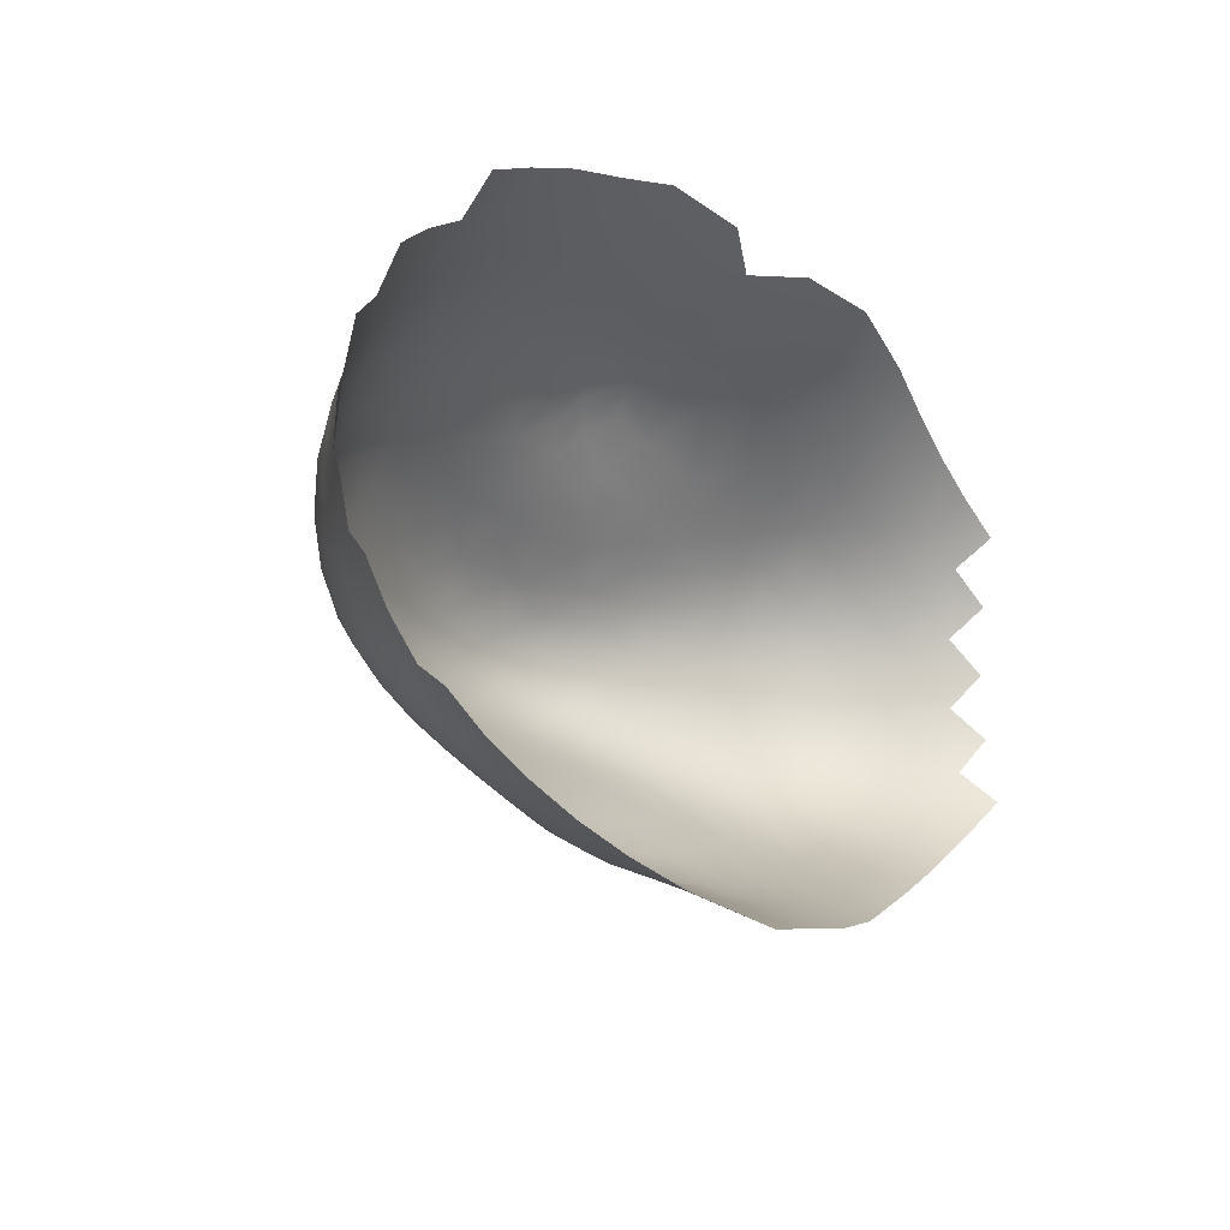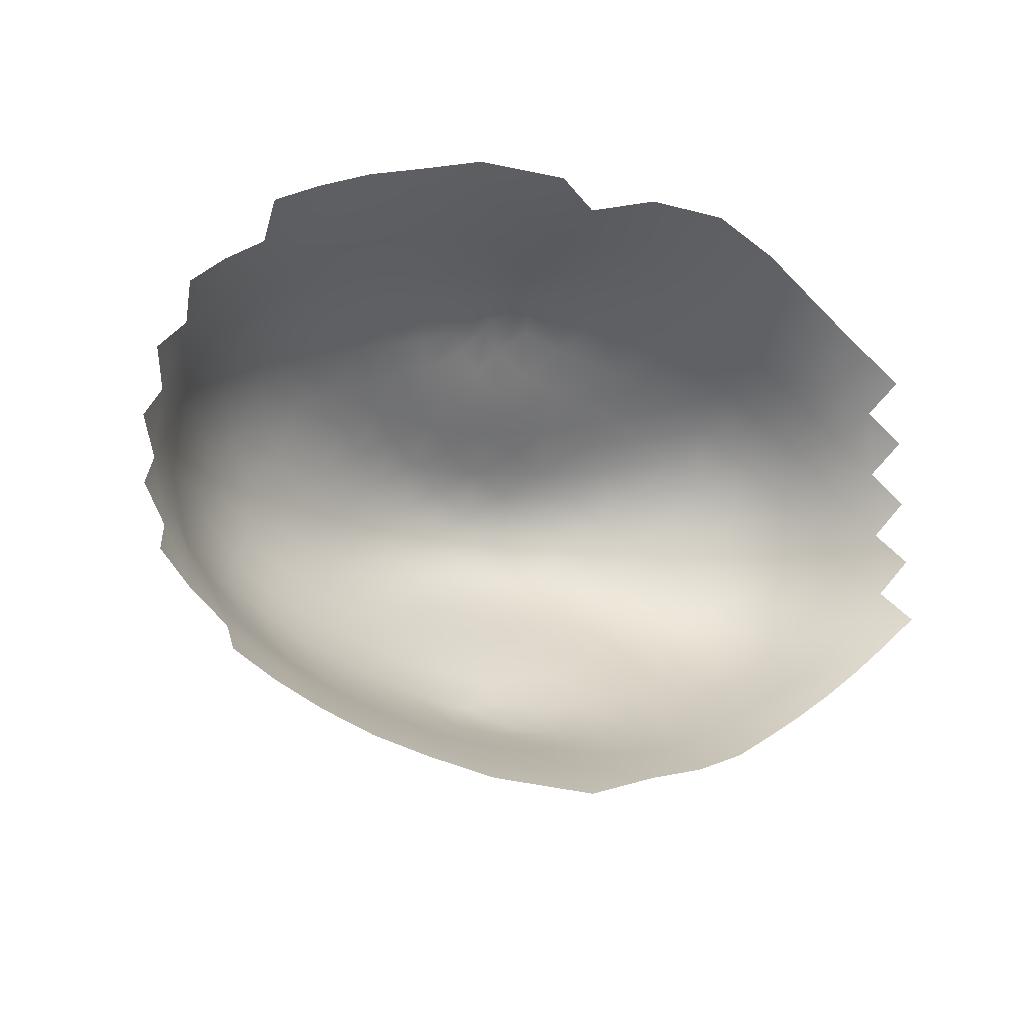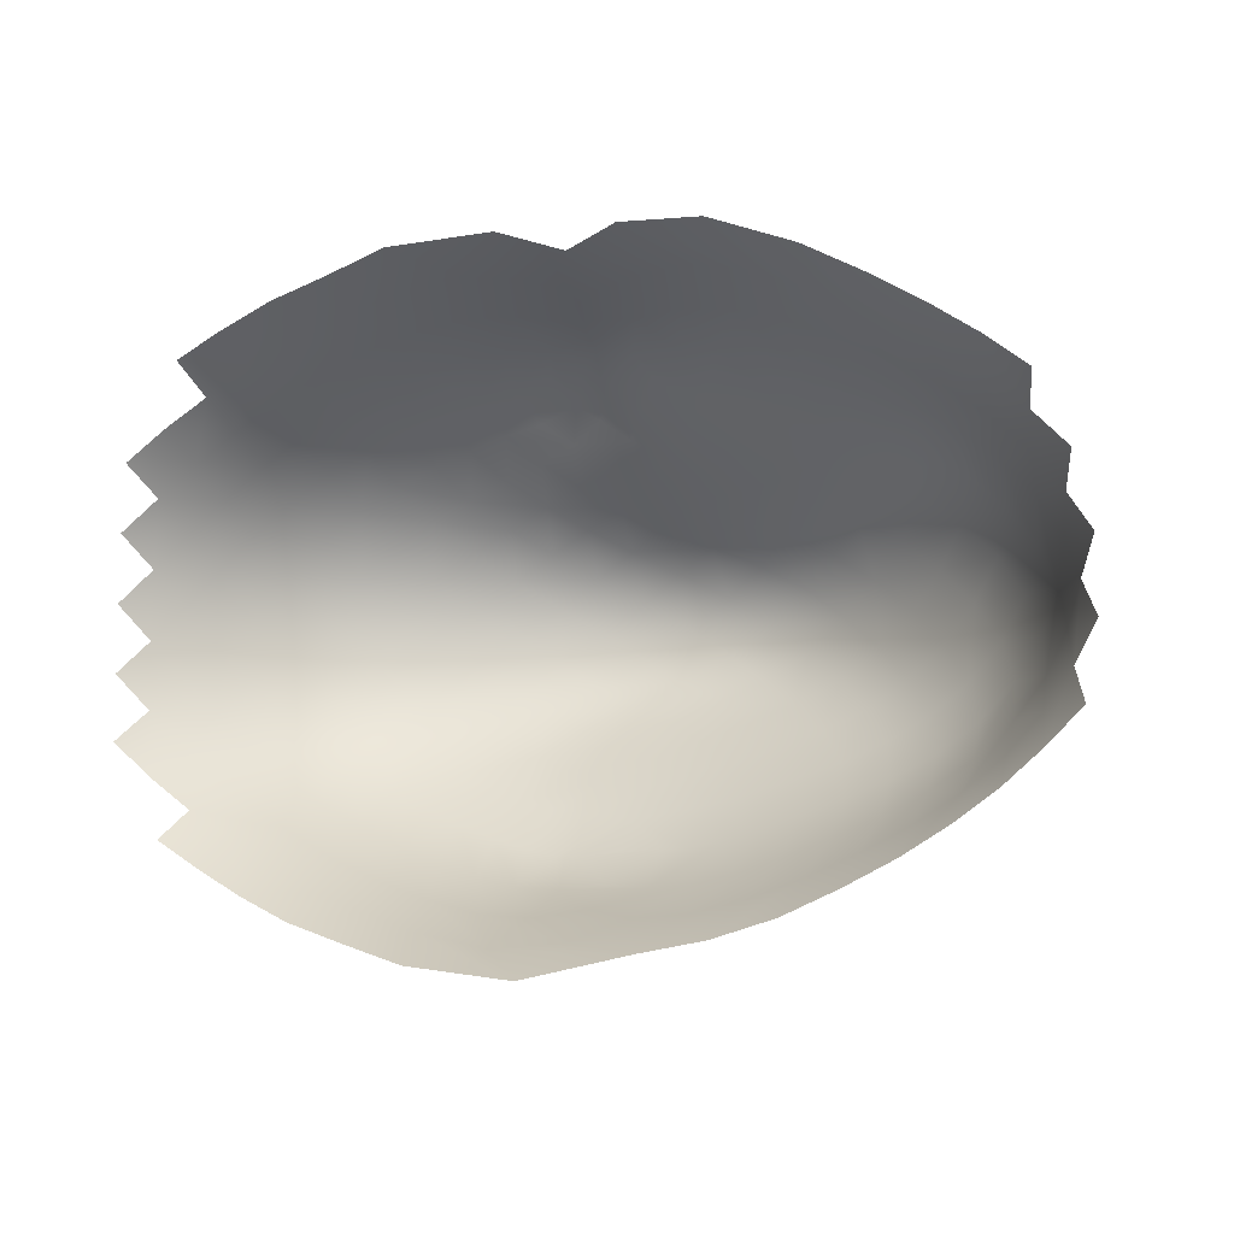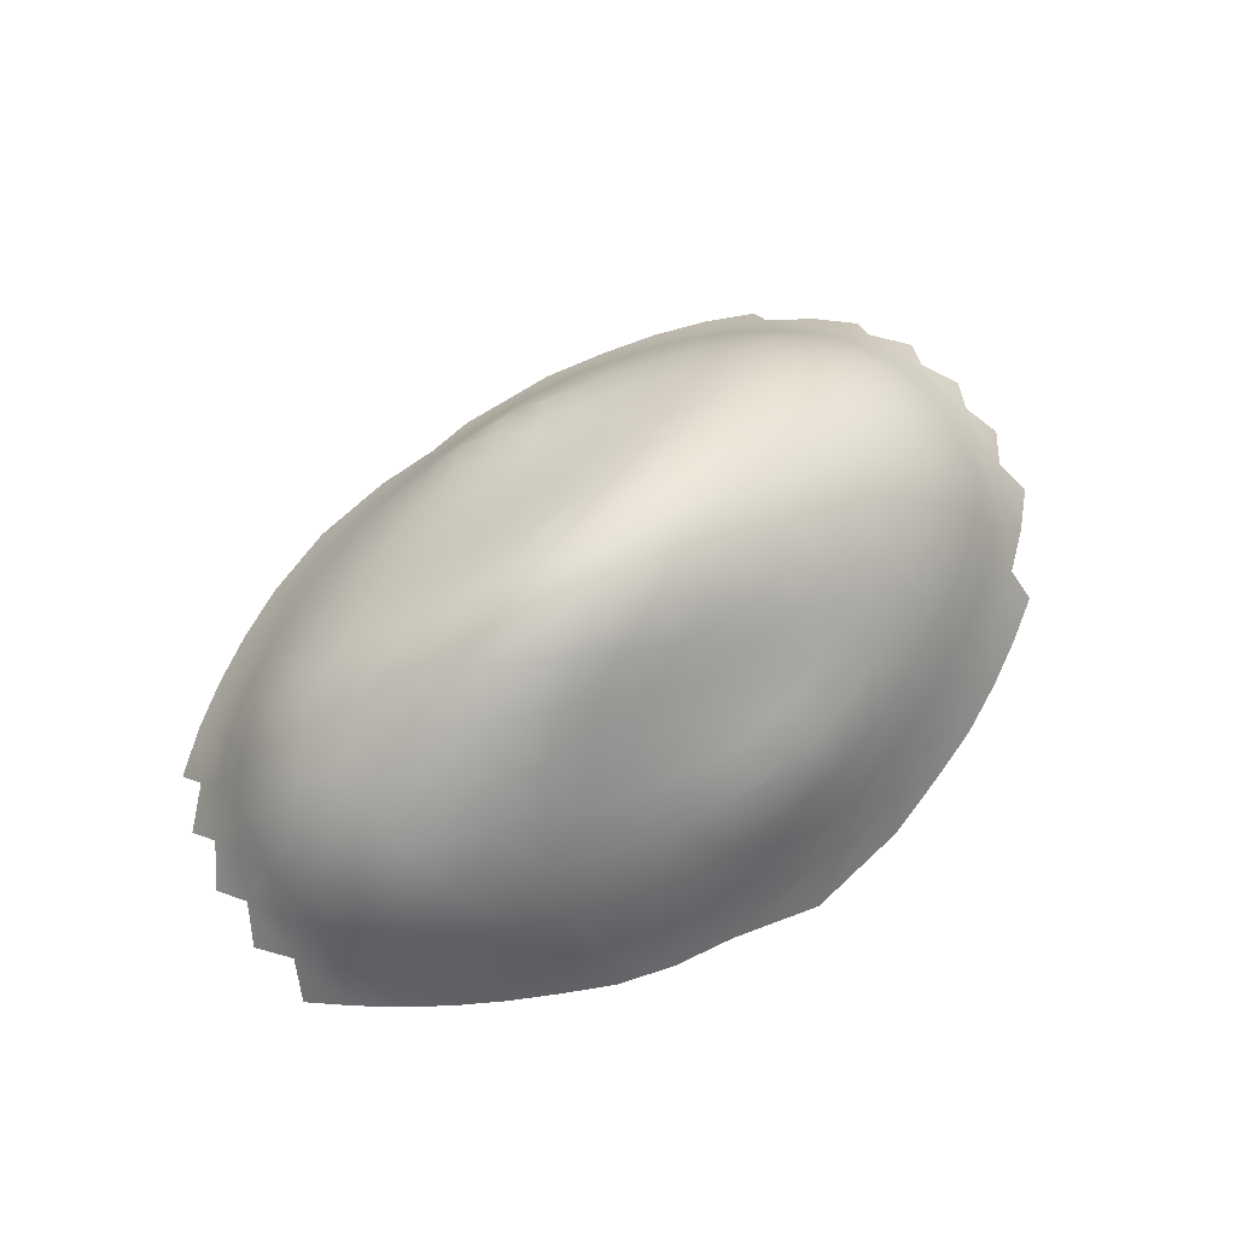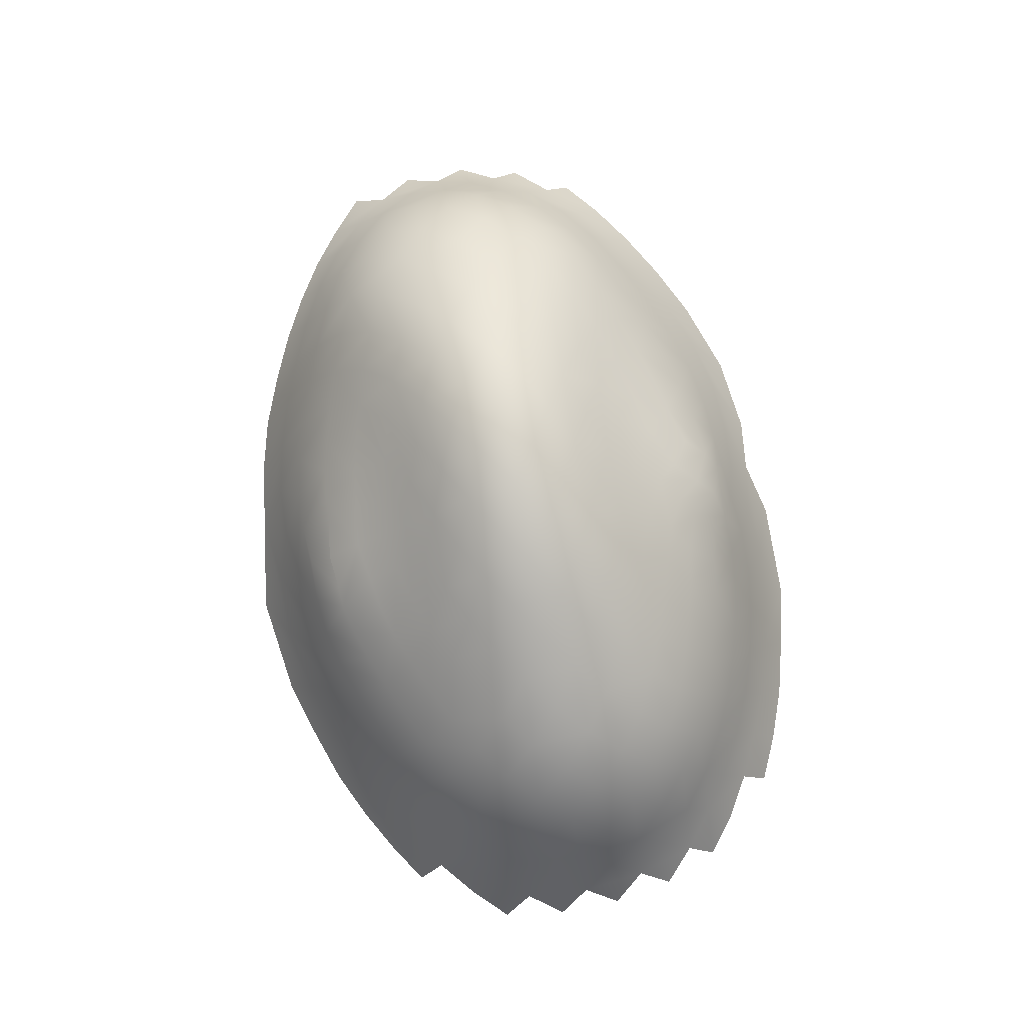
<metadata>
{"format":"obj","ext":"obj","renderer":"f3d","projection":"perspective","resolution":1024,"background":"white","views":[{"elev":-20.1,"azim":129.3,"up":"+Y"},{"elev":-12.5,"azim":149.9,"up":"+Y"},{"elev":-5.6,"azim":-155.9,"up":"+Y"},{"elev":71.9,"azim":-37.1,"up":"+Z"},{"elev":79.5,"azim":77.0,"up":"+Z"}]}
</metadata>
<code>
v 0.2567 0.0215 6.775
v 0.9008 0.4087 6.622
v 1.519 0.7742 6.358
v 2.103 0.3578 6.284
v 0.9268 1.122 6.228
v 1.965 1.744 5.522
v 1.477 1.434 5.892
v 0.8969 1.706 5.702
v 2.574 1.454 5.596
v 2.083 1.114 5.998
v 2.671 0.7353 5.962
v 2.99 1.844 5.147
v 3.262 0.3286 5.816
v 3.766 0.7544 5.484
v 4.328 0.322 5.316
v 3.603 1.577 5.139
v 3.184 1.14 5.58
v 1.267 2.512 4.935
v 1.391 1.991 5.383
v 2.182 2.657 4.626
v 1.82 2.305 5.025
v 2.39 2.083 5.112
v 1.628 2.789 4.639
v -0.3755 0.4526 6.75
v 0.3118 0.8013 6.529
v -0.285 1.144 6.284
v 0.3384 1.42 6.01
v -0.9521 0.8533 6.476
v -1.352 1.841 5.498
v -1.498 1.23 6.067
v -0.8378 1.477 5.921
v -0.7026 2.04 5.373
v -0.2063 1.715 5.721
v 0.3583 1.975 5.472
v -0.09522 2.267 5.2
v -1.152 2.418 4.959
v -0.4972 2.566 4.911
v 0.857 2.249 5.199
v 0.4024 2.533 4.976
v 0.1471 2.851 4.724
v 0.7784 2.798 4.753
v 0.4681 3.217 4.431
v 1.059 2.992 4.572
v -2.008 1.629 5.601
v -1.791 2.261 5.006
v -2.429 2.074 5.072
v -0.9253 3 4.449
v -1.044 0.03862 6.801
v -1.62 0.4961 6.548
v -1.649 -0.4013 6.555
v -2.236 -0.8218 6.178
v -2.837 -0.4079 6.096
v -2.237 0.05502 6.405
v -2.795 0.5137 6.1
v -2.159 0.9199 6.153
v -3.396 0.06174 5.868
v -2.656 1.352 5.696
v -3.296 1 5.696
v -3.063 1.822 5.168
v -3.89 0.5636 5.52
v -2.776 -1.265 5.729
v -3.381 -0.8894 5.691
v -3.21 -1.751 5.188
v -0.3812 -0.3866 6.773
v 0.2775 -0.7688 6.552
v -0.3381 -1.093 6.323
v -0.9978 -0.7807 6.509
v 0.3169 -1.377 6.049
v 0.3088 -1.887 5.559
v -0.325 -1.636 5.796
v -0.9319 -1.981 5.411
v -0.3282 -2.154 5.292
v -0.9589 -1.411 5.97
v -1.598 -1.153 6.109
v -0.8714 -2.546 4.883
v -2.158 -1.554 5.643
v -1.541 -1.785 5.53
v -2.008 -2.225 5.006
v -2.603 -2.011 5.101
v -1.43 -2.403 4.933
v 0.9336 -2.194 5.241
v 0.3078 -2.358 5.129
v 0.3069 -2.753 4.804
v 0.9365 -2.677 4.835
v -0.3092 -2.648 4.859
v -0.2928 -3.166 4.422
v 0.8892 -3.255 4.385
v 1.242 -3.251 4.331
v 1.53 -0.812 6.332
v 0.8972 -0.4083 6.628
v 0.9338 -1.113 6.231
v 1.507 -0.02296 6.535
v 2.12 -0.4451 6.268
v 2.706 -0.8723 5.891
v 2.125 -1.189 5.926
v 2.075 -1.849 5.401
v 1.539 -1.47 5.843
v 0.9387 -1.685 5.714
v 2.637 -1.606 5.464
v 1.516 -2.049 5.313
v 1.967 -2.485 4.838
v 1.446 -2.611 4.821
v 2.485 -2.297 4.887
v 3.03 -2.085 4.927
v 2.704 -0.06703 6.083
v 3.287 -0.5251 5.783
v 3.794 -1.012 5.384
v 3.217 -1.331 5.445
v 3.826 -0.1255 5.581
v 4.333 -0.6261 5.248
v 4.718 -1.166 4.803
v 4.168 -1.54 4.895
v 3.595 -1.842 4.925
v 4.972 -1.706 4.259
v 4.405 -2.067 4.324
v 3.838 -2.368 4.331
v 3.279 -3.132 3.644
v 3.888 -2.873 3.666
v 3.25 -2.61 4.321
v 2.699 -2.828 4.294
v 2.157 -3.022 4.272
v 1.665 -3.164 4.287
v 2.674 -3.366 3.603
v 5.091 -2.2 3.631
v 4.502 -2.569 3.673
v 5.139 -2.632 2.984
v 4.51 -3.005 2.997
v 3.858 -3.331 2.955
v 5.208 -3.016 2.358
v 4.739 0.8182 4.945
v 4.493 1.721 4.571
v 5.049 1.319 4.466
v 4.185 1.231 5.079
v 3.306 2.285 4.64
v 3.908 2.036 4.626
v 3.484 2.748 4.06
v 4.073 2.507 4.037
v 4.674 2.201 4.001
v 5.242 1.805 3.913
v 5.351 2.244 3.309
v 4.749 2.633 3.366
v 5.43 2.635 2.689
v 5.539 3.043 2.103
v 4.788 3.021 2.729
v 4.13 2.948 3.389
v 3.499 3.198 3.409
v 2.739 2.479 4.645
v 2.366 3.094 4.115
v 2.903 2.941 4.08
v 1.873 3.193 4.183
v 4.822 -0.174 5.027
v 5.227 0.3267 4.702
v 5.206 -0.7197 4.615
v 5.62 -0.2233 4.343
v 5.551 0.8397 4.278
v 6.197 0.8166 3.513
v 5.952 0.3025 3.976
v 6.259 -0.2381 3.563
v 5.477 -1.268 4.105
v 5.911 -0.7634 3.876
v 6.533 0.2793 3.168
v 5.638 -1.776 3.525
v 6.245 -1.727 2.763
v 6.098 -1.28 3.338
v 5.734 -2.209 2.903
v 5.85 -2.626 2.32
v 6.486 -0.7491 3.081
v 6.726 -1.223 2.599
v 6.846 -0.2274 2.781
v 5.761 1.336 3.757
v 5.891 1.788 3.185
v 6.359 1.288 2.984
v 6.783 0.7786 2.728
v 6.009 2.202 2.596
v 6.553 1.743 2.473
v 1.104 3.616 3.785
v 1.664 3.626 3.586
v 2.265 3.542 3.488
v 2.884 3.396 3.439
v 0.6787 3.897 3.227
v 1.304 3.97 2.953
v 1.992 3.94 2.803
v 2.703 3.813 2.747
v 2.333 4.662 1.356
v 1.592 4.357 2.065
v 2.464 4.228 2.051
v 3.423 3.615 2.726
v 4.107 3.358 2.721
v 3.319 4.009 2.075
v 4.118 3.734 2.079
v 4.857 3.399 2.116
v 3.286 4.396 1.471
v 0.03417 4.11 2.763
v 0.814 4.29 2.343
v -0.02251 4.511 1.932
v 0.7894 4.742 1.477
v -0.9175 4.695 1.509
v 0.6834 3.49 4.11
v -0.05826 3.524 4.001
v 0.2126 3.732 3.617
v -0.7698 3.515 3.845
v -1.405 3.44 3.757
v -0.4306 3.854 3.275
v -0.7667 4.221 2.435
v -1.157 3.87 3.06
v -1.63 4.243 2.178
v -1.885 3.783 2.962
v -2.588 3.599 2.967
v -1.461 2.889 4.433
v -2.042 2.753 4.424
v -2.039 3.294 3.736
v -2.686 3.083 3.761
v -2.665 2.563 4.462
v -3.301 2.319 4.537
v -4.009 2.526 3.869
v -3.348 2.824 3.818
v -4.654 2.164 3.867
v -3.996 2.98 3.136
v -4.659 2.612 3.156
v -3.291 3.311 3.066
v -4.712 2.998 2.492
v -3.286 3.756 2.308
v -2.497 4.071 2.168
v -2.153 4.613 1.395
v -3.321 4.21 1.601
v -4.14 3.798 1.786
v -4.86 3.385 1.892
v -4.01 3.398 2.43
v -5.229 1.718 3.773
v -5.732 1.194 3.592
v -5.826 1.655 3.001
v -5.277 2.169 3.123
v -5.971 2.079 2.433
v -5.367 2.552 2.5
v -6.703 0.5761 2.517
v -6.293 1.116 2.799
v -3.946 2.039 4.57
v -3.694 1.503 5.175
v -4.564 1.669 4.537
v -4.306 1.112 5.099
v -4.434 0.06199 5.27
v -4.893 -0.4815 4.913
v -4.854 0.6283 4.914
v -5.3 0.07786 4.587
v -5.115 1.19 4.396
v -5.204 -1.044 4.404
v -5.583 0.6511 4.145
v -5.932 0.0723 3.772
v -6.428 0.06054 2.921
v -6.162 -0.4944 3.299
v -6.131 0.6267 3.309
v -5.625 -0.5021 4.139
v -3.93 -0.4435 5.519
v -4.384 -0.9928 5.099
v -3.813 -1.416 5.183
v -4.096 -1.956 4.579
v -4.682 -1.542 4.544
v -3.479 -2.262 4.538
v -4.19 -2.442 3.858
v -3.556 -2.765 3.795
v -2.923 -3.041 3.715
v -3.537 -3.232 3.034
v -4.837 -2.491 3.155
v -4.212 -2.883 3.118
v -4.798 -2.049 3.87
v -4.905 -2.885 2.478
v -5.34 -1.586 3.773
v -5.808 -1.062 3.587
v -5.922 -1.534 2.977
v -5.415 -2.04 3.114
v -6.361 -0.995 2.774
v -6.733 -0.4506 2.503
v -5.518 -2.452 2.476
v -6.081 -1.984 2.404
v -2.846 -3.546 2.913
v -2.808 -4.016 2.119
v -3.55 -3.66 2.311
v -4.25 -3.289 2.428
v -2.867 -2.513 4.459
v -2.275 -2.733 4.382
v -2.283 -3.295 3.633
v -1.172 -3.065 4.318
v -1.703 -2.92 4.334
v -1.032 -3.63 3.56
v -1.66 -3.495 3.574
v -0.4128 -3.681 3.635
v -2.128 -3.807 2.803
v -1.352 -3.995 2.739
v -1.947 -4.293 1.985
v -1.002 -4.474 1.899
v -0.5523 -4.055 2.817
v -0.6983 -3.145 4.35
v 0.2422 -3.645 3.822
v 0.1984 -3.952 3.128
v 1.467 -3.671 3.563
v 0.886 -3.703 3.647
v 2.066 -3.552 3.565
v 2.402 -3.843 2.835
v 1.61 -4.024 2.752
v 0.8529 -4.062 2.836
v 2.187 -4.251 2.108
v 2.032 -4.648 1.444
v 0.1116 -4.357 2.24
v 0.4069 -4.812 1.381
v 1.107 -4.442 2.002
v 3.171 -3.597 2.913
v 3.053 -3.99 2.24
v 3.846 -3.724 2.272
v 3.874 -4.119 1.645
v 3.014 -4.382 1.586
v 4.549 -3.389 2.335
v 4.653 -3.781 1.722
v -0.2696 3.185 4.409
v 0.3158 -3.29 4.374
v 1.314 3.3 4.275
v 5.347 -3.42 1.767
v -6.616 -1.493 2.29
v -6.496 1.571 2.287
v -6.133 2.499 1.877
v -5.525 2.954 1.922
v 4.145 4.143 1.488
v 4.941 3.818 1.525
v 5.642 3.467 1.517
v 6.168 2.641 2.045
v 6.728 2.181 1.929
v 7.045 1.259 2.291
v 7.164 0.2777 2.415
v 7.135 -0.7101 2.355
v 6.962 -1.678 2.095
v 6.436 -2.175 2.231
v 5.982 -3.038 1.756
f 1 64 65 90
f 1 90 92 2
f 1 2 25 24
f 1 24 48 64
f 2 92 4 3
f 2 3 5 25
f 3 4 11 10
f 3 10 7 5
f 4 92 93 105
f 4 105 13 11
f 5 7 8 27
f 5 27 26 25
f 6 7 10 9
f 6 9 12 22
f 6 22 21 19
f 6 19 8 7
f 8 19 38 34
f 8 34 33 27
f 9 10 11 17
f 9 17 16 12
f 11 13 14 17
f 12 16 135 134
f 12 134 147 22
f 13 105 106 109
f 13 109 15 14
f 14 15 130 133
f 14 133 16 17
f 15 109 110 151
f 15 151 152 130
f 16 133 131 135
f 18 38 19 21
f 18 21 20 23
f 18 23 43 41
f 18 41 39 38
f 20 21 22 147
f 20 147 149 148
f 20 148 150 23
f 23 150 315 43
f 24 25 26 28
f 24 28 49 48
f 26 27 33 31
f 26 31 30 28
f 28 30 55 49
f 29 44 30 31
f 29 31 33 32
f 29 32 36 45
f 29 45 46 44
f 30 44 57 55
f 32 33 34 35
f 32 35 37 36
f 34 38 39 35
f 35 39 40 37
f 36 37 47 209
f 36 209 210 45
f 37 40 313 47
f 39 41 42 40
f 40 42 199 313
f 41 43 198 42
f 42 198 200 199
f 43 315 176 198
f 44 46 59 57
f 45 210 213 46
f 46 213 214 59
f 47 313 199 201
f 47 201 202 209
f 48 50 67 64
f 48 49 53 50
f 49 55 54 53
f 50 51 74 67
f 50 53 52 51
f 51 61 76 74
f 51 52 62 61
f 52 53 54 56
f 52 56 253 62
f 54 55 57 58
f 54 58 60 56
f 56 60 241 253
f 57 59 238 58
f 58 238 240 60
f 59 214 237 238
f 60 240 243 241
f 61 63 79 76
f 61 62 255 63
f 62 253 254 255
f 63 258 279 79
f 63 255 256 258
f 64 67 66 65
f 65 66 68 91
f 65 91 89 90
f 66 73 70 68
f 66 67 74 73
f 68 70 69 98
f 68 98 97 91
f 69 72 82 81
f 69 81 100 98
f 69 70 71 72
f 70 73 77 71
f 71 80 75 72
f 71 77 78 80
f 72 75 85 82
f 73 74 76 77
f 75 282 292 85
f 75 80 283 282
f 76 79 78 77
f 78 280 283 80
f 78 79 279 280
f 81 82 84 102
f 81 102 101 100
f 82 85 83 84
f 83 86 314 87
f 83 87 88 84
f 83 85 292 86
f 84 88 122 102
f 86 293 87 314
f 86 292 286 293
f 87 293 296 88
f 88 296 295 122
f 89 91 97 95
f 89 95 94 93
f 89 93 92 90
f 93 94 106 105
f 94 95 99 108
f 94 108 107 106
f 95 97 96 99
f 96 100 101 103
f 96 103 104 99
f 96 97 98 100
f 99 104 113 108
f 101 102 122 121
f 101 121 120 103
f 103 120 119 104
f 104 119 116 113
f 106 107 110 109
f 107 108 113 112
f 107 112 111 110
f 110 111 153 151
f 111 112 115 114
f 111 114 159 153
f 112 113 116 115
f 114 115 125 124
f 114 124 162 159
f 115 116 118 125
f 116 119 117 118
f 117 123 298 306
f 117 306 128 118
f 117 119 120 123
f 118 128 127 125
f 120 121 297 123
f 121 122 295 297
f 123 297 299 298
f 124 125 127 126
f 124 126 165 162
f 126 127 311 129
f 126 129 166 165
f 127 128 308 311
f 128 306 307 308
f 130 152 155 132
f 130 132 131 133
f 131 132 139 138
f 131 138 137 135
f 132 155 170 139
f 134 135 137 136
f 134 136 149 147
f 136 137 145 146
f 136 146 179 149
f 137 138 141 145
f 138 139 140 141
f 139 170 171 140
f 140 171 174 142
f 140 142 144 141
f 141 144 188 145
f 142 143 191 144
f 144 191 190 188
f 145 188 187 146
f 146 187 183 179
f 148 149 179 178
f 148 178 177 150
f 150 177 176 315
f 151 153 154 152
f 152 154 157 155
f 153 159 160 154
f 154 160 158 157
f 155 157 156 170
f 156 157 158 161
f 156 161 173 172
f 156 172 171 170
f 158 160 164 167
f 158 167 169 161
f 159 162 164 160
f 162 165 163 164
f 163 168 167 164
f 171 172 175 174
f 176 177 181 180
f 176 180 200 198
f 177 178 182 181
f 178 179 183 182
f 180 181 194 193
f 180 193 203 200
f 181 182 185 194
f 182 183 186 185
f 183 187 189 186
f 184 186 189 192
f 184 196 185 186
f 185 196 195 194
f 187 188 190 189
f 193 194 195 204
f 193 204 205 203
f 195 197 206 204
f 197 224 223 206
f 199 200 203 201
f 201 203 205 202
f 202 211 210 209
f 202 205 207 211
f 204 206 207 205
f 206 223 208 207
f 207 208 212 211
f 208 220 216 212
f 208 223 222 220
f 210 211 212 213
f 212 216 214 213
f 214 216 215 237
f 215 217 239 237
f 215 216 220 218
f 215 218 219 217
f 217 229 245 239
f 217 219 232 229
f 218 220 222 228
f 218 228 221 219
f 219 221 234 232
f 221 228 226 227
f 222 223 224 225
f 222 225 226 228
f 229 230 247 245
f 229 232 231 230
f 230 251 248 247
f 230 231 236 251
f 231 232 234 233
f 235 249 251 236
f 237 239 240 238
f 239 245 243 240
f 241 242 254 253
f 241 243 244 242
f 242 246 257 254
f 242 244 252 246
f 243 245 247 244
f 244 247 248 252
f 246 267 265 257
f 246 252 268 267
f 248 250 268 252
f 248 251 249 250
f 249 272 271 250
f 250 271 269 268
f 254 257 256 255
f 256 259 260 258
f 256 257 265 259
f 258 260 261 279
f 259 264 262 260
f 259 265 263 264
f 260 262 275 261
f 261 275 287 281
f 261 281 280 279
f 262 277 276 275
f 262 264 278 277
f 263 266 278 264
f 263 265 267 270
f 263 270 273 266
f 267 268 269 270
f 269 274 273 270
f 275 276 289 287
f 280 281 285 283
f 281 287 288 285
f 282 284 286 292
f 282 283 285 284
f 284 291 294 286
f 284 285 288 291
f 286 294 296 293
f 287 289 290 288
f 288 290 303 291
f 290 304 305 303
f 291 303 300 294
f 294 300 295 296
f 295 300 299 297
f 298 299 305 301
f 298 301 307 306
f 299 300 303 305
f 301 305 304 302
f 301 302 310 307
f 307 310 309 308
f 308 309 312 311
f 129 311 312 316
f 274 269 271 317
f 236 231 233 318
f 233 234 320 319
f 234 221 227 320
f 192 189 190 321
f 190 191 322 321
f 191 143 323 322
f 143 142 174 324
f 174 175 325 324
f 175 172 173 326
f 173 161 169 327
f 169 167 168 328
f 168 163 330 329
f 163 165 166 330
f 166 129 316 331

</code>
